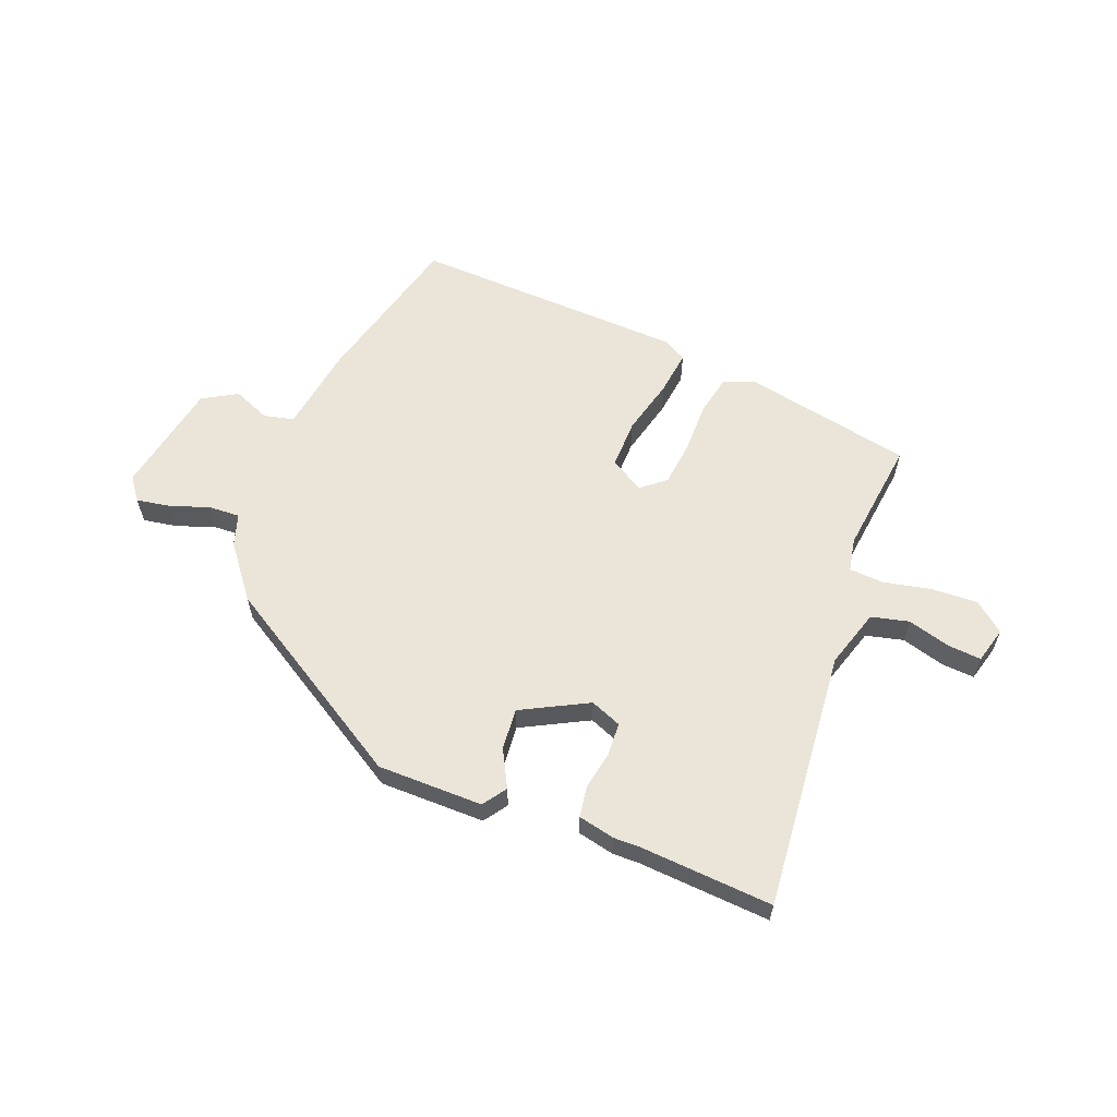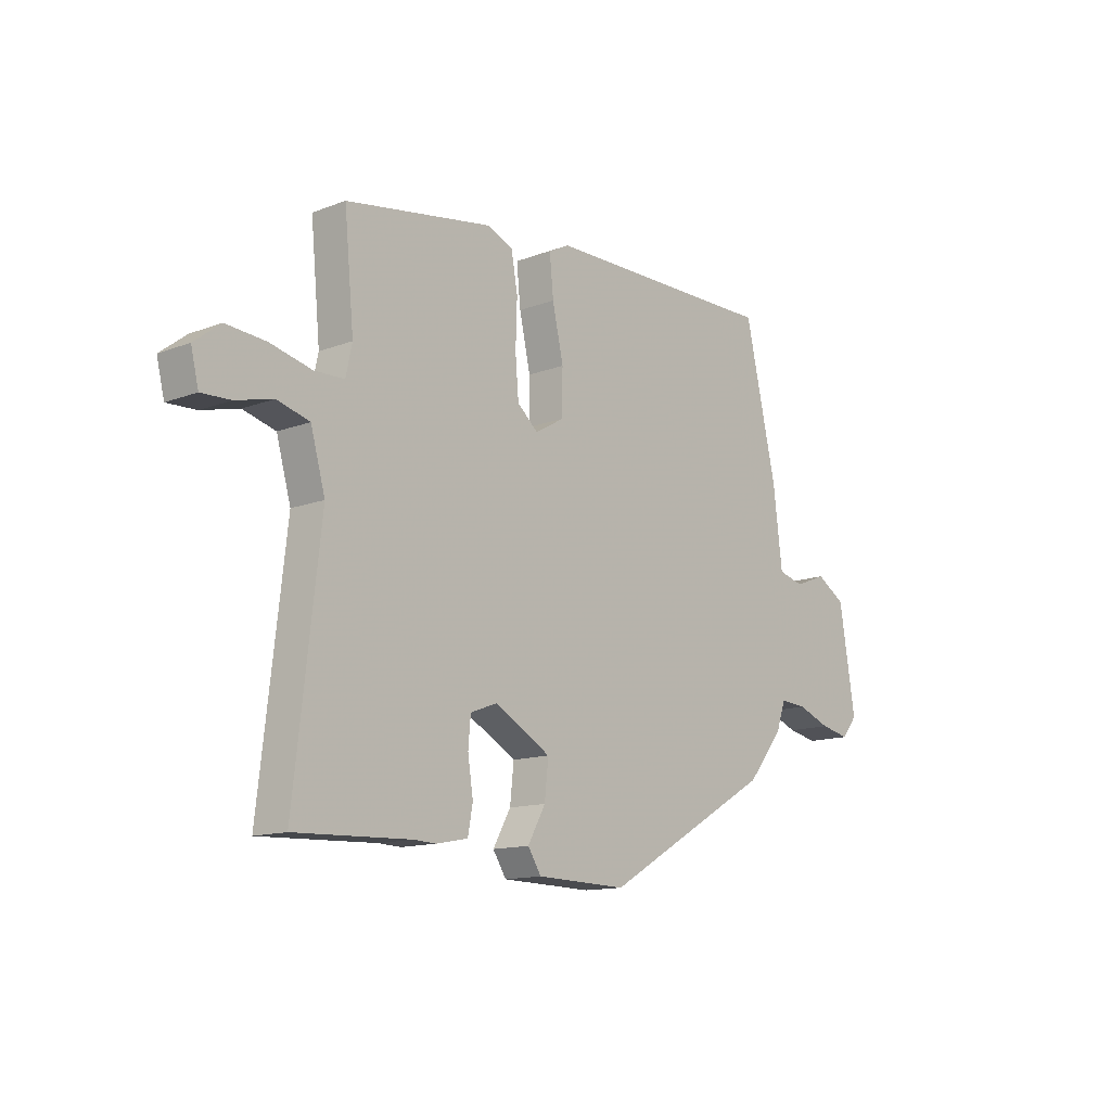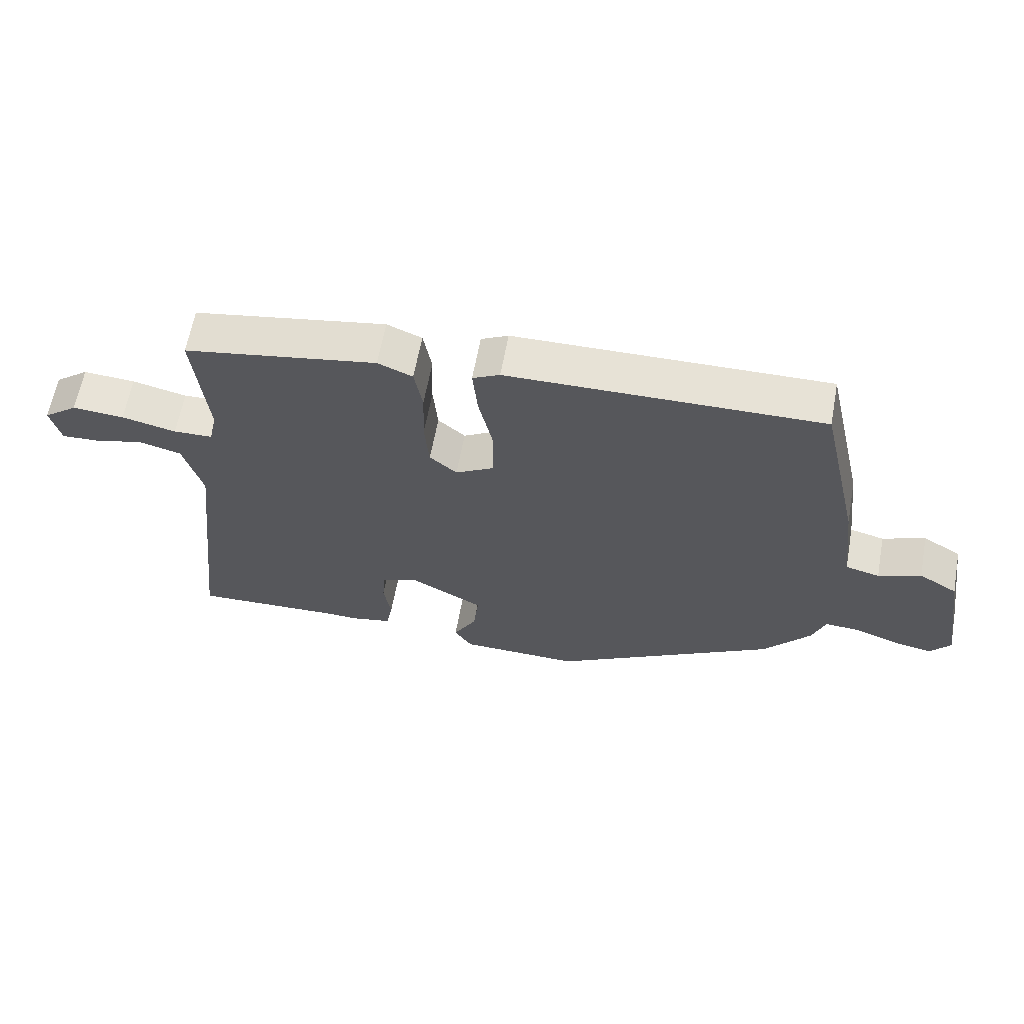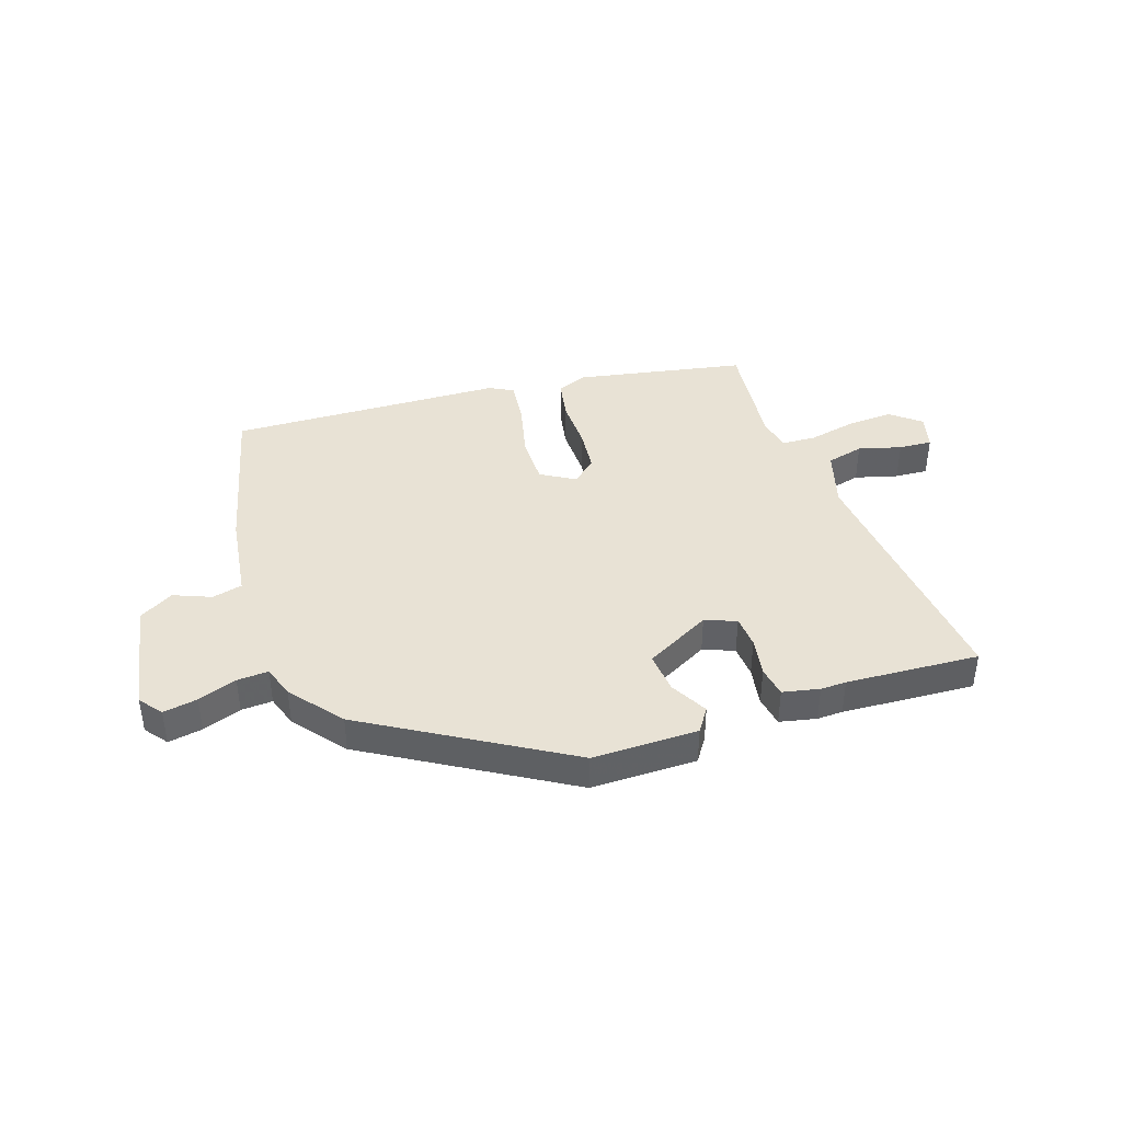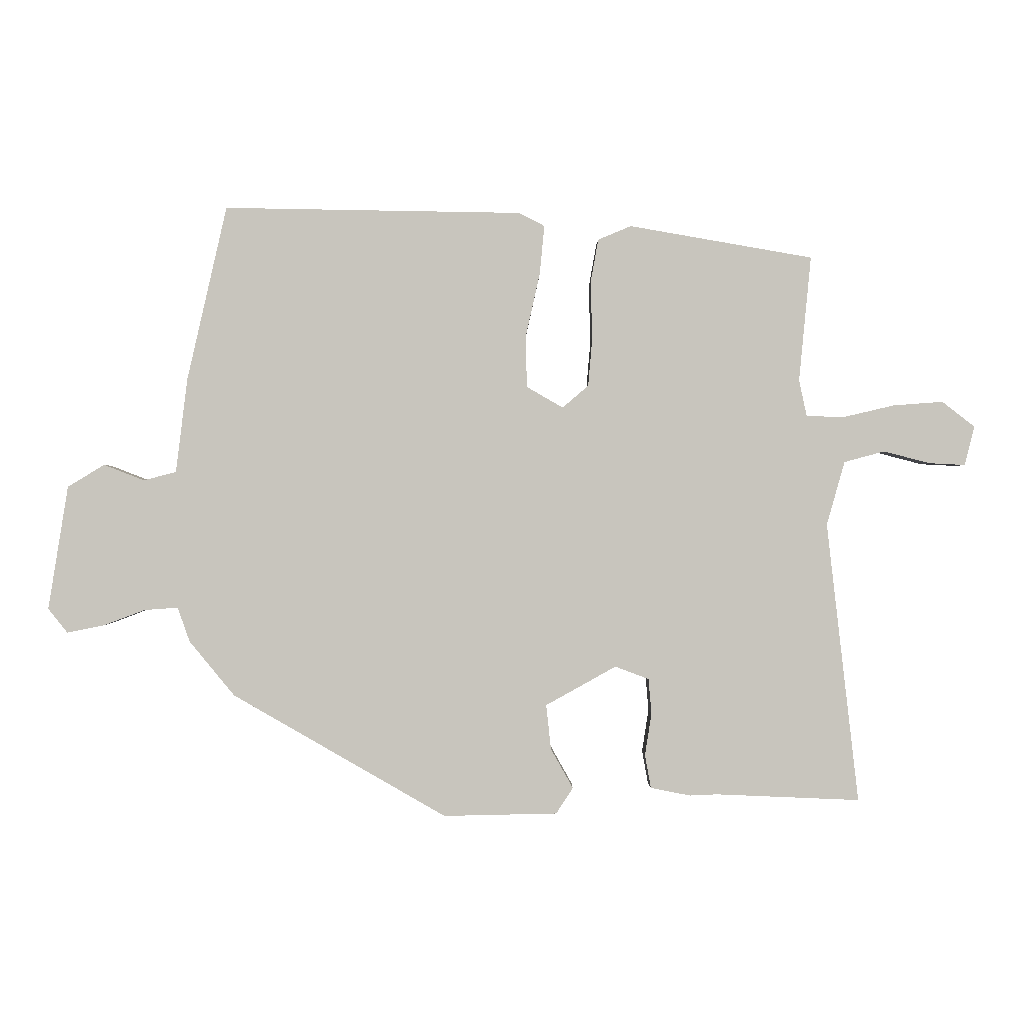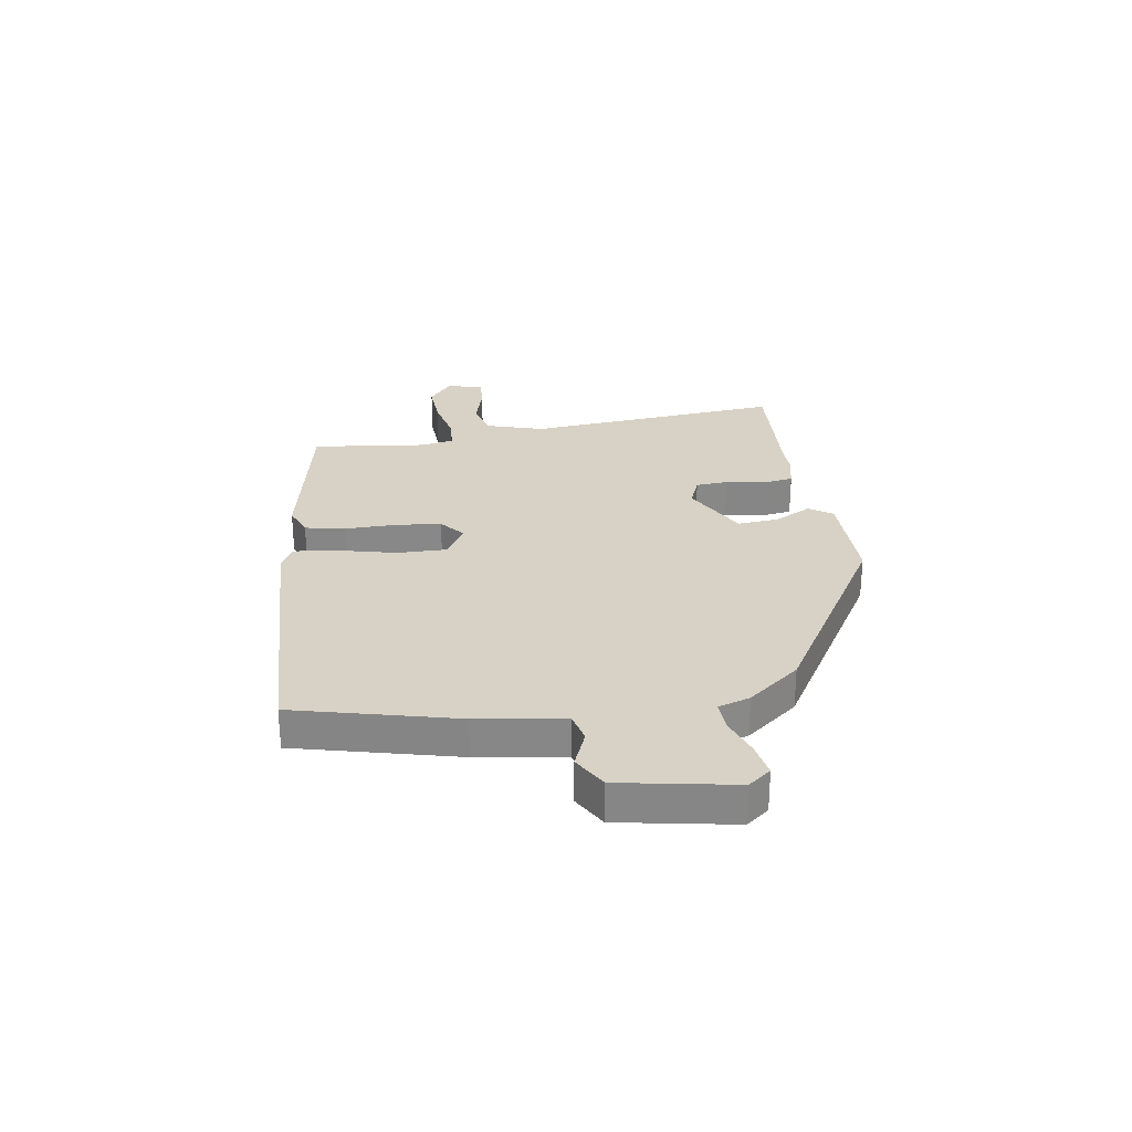
<metadata>
{"format":"obj","ext":"obj","renderer":"f3d","projection":"perspective","resolution":1024,"background":"white","views":[{"elev":59.6,"azim":-157.2,"up":"+Y"},{"elev":-13.3,"azim":-49.3,"up":"+Z"},{"elev":62.6,"azim":10.4,"up":"+Z"},{"elev":40.7,"azim":162.4,"up":"+Y"},{"elev":-0.1,"azim":179.5,"up":"+Z"},{"elev":27.6,"azim":82.4,"up":"+Y"}]}
</metadata>
<code>
v 0.481 0.07 0.497
v 0.547 0.07 0.207
v 0.566 0.07 0.051
v 0.62 0.07 0.037
v 0.687 0.07 0.063
v 0.748 0.07 0.026
v 0.781 0.07 -0.18
v 0.749 0.07 -0.22
v 0.688 0.07 -0.208
v 0.619 0.07 -0.182
v 0.563 0.07 -0.178
v 0.543 0.07 -0.235
v 0.468 0.07 -0.326
v 0.113 0.07 -0.53
v -0.076 0.07 -0.526
v -0.104 0.07 -0.483
v -0.067 0.07 -0.417
v -0.059 0.07 -0.343
v -0.176 0.07 -0.278
v -0.232 0.07 -0.299
v -0.237 0.07 -0.357
v -0.226 0.07 -0.428
v -0.236 0.07 -0.483
v -0.302 0.07 -0.496
v -0.348 0.07 -0.494
v -0.587 0.07 -0.504
v -0.534 0.07 -0.038
v -0.564 0.07 0.068
v -0.631 0.07 0.086
v -0.708 0.07 0.066
v -0.768 0.07 0.063
v -0.784 0.07 0.128
v -0.73 0.07 0.17
v -0.648 0.07 0.164
v -0.562 0.07 0.144
v -0.5 0.07 0.146
v -0.487 0.07 0.206
v -0.507 0.07 0.414
v -0.202 0.07 0.467
v -0.147 0.07 0.444
v -0.134 0.07 0.371
v -0.137 0.07 0.278
v -0.13 0.07 0.197
v -0.087 0.07 0.16
v -0.026 0.07 0.195
v -0.025 0.07 0.283
v -0.048 0.07 0.386
v -0.056 0.07 0.467
v -0.013 0.07 0.489
v 0.481 0 0.497
v 0.547 0 0.207
v 0.566 0 0.051
v 0.62 0 0.037
v 0.687 0 0.063
v 0.748 0 0.026
v 0.781 0 -0.18
v 0.749 0 -0.22
v 0.688 0 -0.208
v 0.619 0 -0.182
v 0.563 0 -0.178
v 0.543 0 -0.235
v 0.468 0 -0.326
v 0.113 0 -0.53
v -0.076 0 -0.526
v -0.104 0 -0.483
v -0.067 0 -0.417
v -0.059 0 -0.343
v -0.176 0 -0.278
v -0.232 0 -0.299
v -0.237 0 -0.357
v -0.226 0 -0.428
v -0.236 0 -0.483
v -0.302 0 -0.496
v -0.348 0 -0.494
v -0.587 0 -0.504
v -0.534 0 -0.038
v -0.564 0 0.068
v -0.631 0 0.086
v -0.708 0 0.066
v -0.768 0 0.063
v -0.784 0 0.128
v -0.73 0 0.17
v -0.648 0 0.164
v -0.562 0 0.144
v -0.5 0 0.146
v -0.487 0 0.206
v -0.507 0 0.414
v -0.202 0 0.467
v -0.147 0 0.444
v -0.134 0 0.371
v -0.137 0 0.278
v -0.13 0 0.197
v -0.087 0 0.16
v -0.026 0 0.195
v -0.025 0 0.283
v -0.048 0 0.386
v -0.056 0 0.467
v -0.013 0 0.489
f 1 2 3
f 49 1 3
f 48 49 3
f 47 48 3
f 46 47 3
f 45 46 3
f 44 45 3 4
f 40 41 42
f 39 40 42
f 38 39 42
f 37 38 42
f 36 37 42 43
f 33 34 35
f 32 33 35
f 31 32 35
f 30 31 35
f 29 30 35
f 28 29 35 36
f 36 43 44
f 28 36 44
f 27 28 44
f 23 24 25
f 22 23 25
f 21 22 25
f 25 26 27
f 21 25 27
f 20 21 27
f 15 16 17
f 14 15 17
f 13 14 17
f 12 13 17
f 11 12 17
f 11 17 18
f 8 9 10
f 7 8 10
f 6 7 10
f 5 6 10
f 4 5 10
f 4 10 11
f 27 44 4
f 20 27 4
f 19 20 4
f 4 11 18 19
f 52 51 50
f 52 50 98
f 52 98 97
f 52 97 96
f 52 96 95
f 52 95 94
f 53 52 94 93
f 91 90 89
f 91 89 88
f 91 88 87
f 91 87 86
f 92 91 86 85
f 84 83 82
f 84 82 81
f 84 81 80
f 84 80 79
f 84 79 78
f 85 84 78 77
f 93 92 85
f 93 85 77
f 93 77 76
f 74 73 72
f 74 72 71
f 74 71 70
f 76 75 74
f 76 74 70
f 76 70 69
f 66 65 64
f 66 64 63
f 66 63 62
f 66 62 61
f 66 61 60
f 67 66 60
f 59 58 57
f 59 57 56
f 59 56 55
f 59 55 54
f 59 54 53
f 60 59 53
f 53 93 76
f 53 76 69
f 53 69 68
f 68 67 60 53
f 1 50 51 2
f 2 51 52 3
f 3 52 53 4
f 4 53 54 5
f 5 54 55 6
f 6 55 56 7
f 7 56 57 8
f 8 57 58 9
f 9 58 59 10
f 10 59 60 11
f 11 60 61 12
f 12 61 62 13
f 13 62 63 14
f 14 63 64 15
f 15 64 65 16
f 16 65 66 17
f 17 66 67 18
f 18 67 68 19
f 19 68 69 20
f 20 69 70 21
f 21 70 71 22
f 22 71 72 23
f 23 72 73 24
f 24 73 74 25
f 25 74 75 26
f 26 75 76 27
f 27 76 77 28
f 28 77 78 29
f 29 78 79 30
f 30 79 80 31
f 31 80 81 32
f 32 81 82 33
f 33 82 83 34
f 34 83 84 35
f 35 84 85 36
f 36 85 86 37
f 37 86 87 38
f 38 87 88 39
f 39 88 89 40
f 40 89 90 41
f 41 90 91 42
f 42 91 92 43
f 43 92 93 44
f 44 93 94 45
f 45 94 95 46
f 46 95 96 47
f 47 96 97 48
f 48 97 98 49
f 49 98 50 1

</code>
